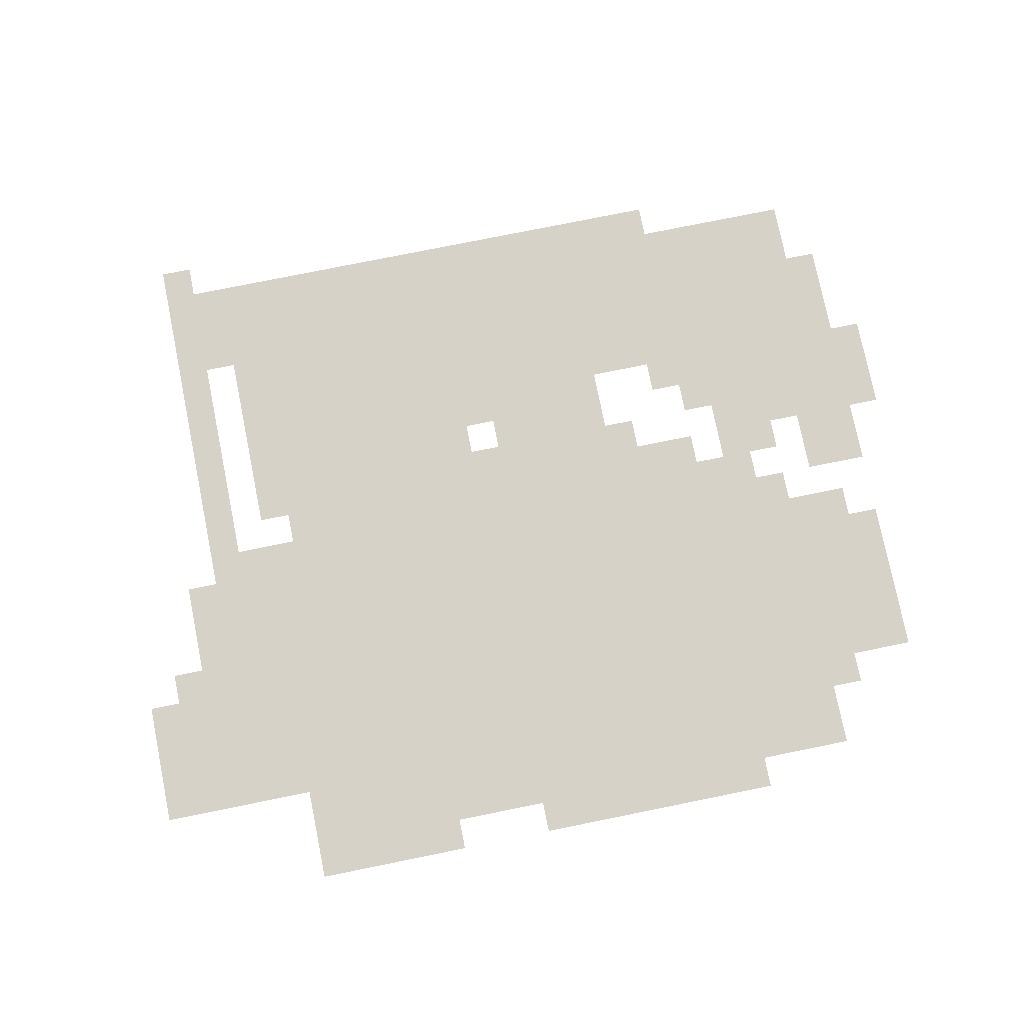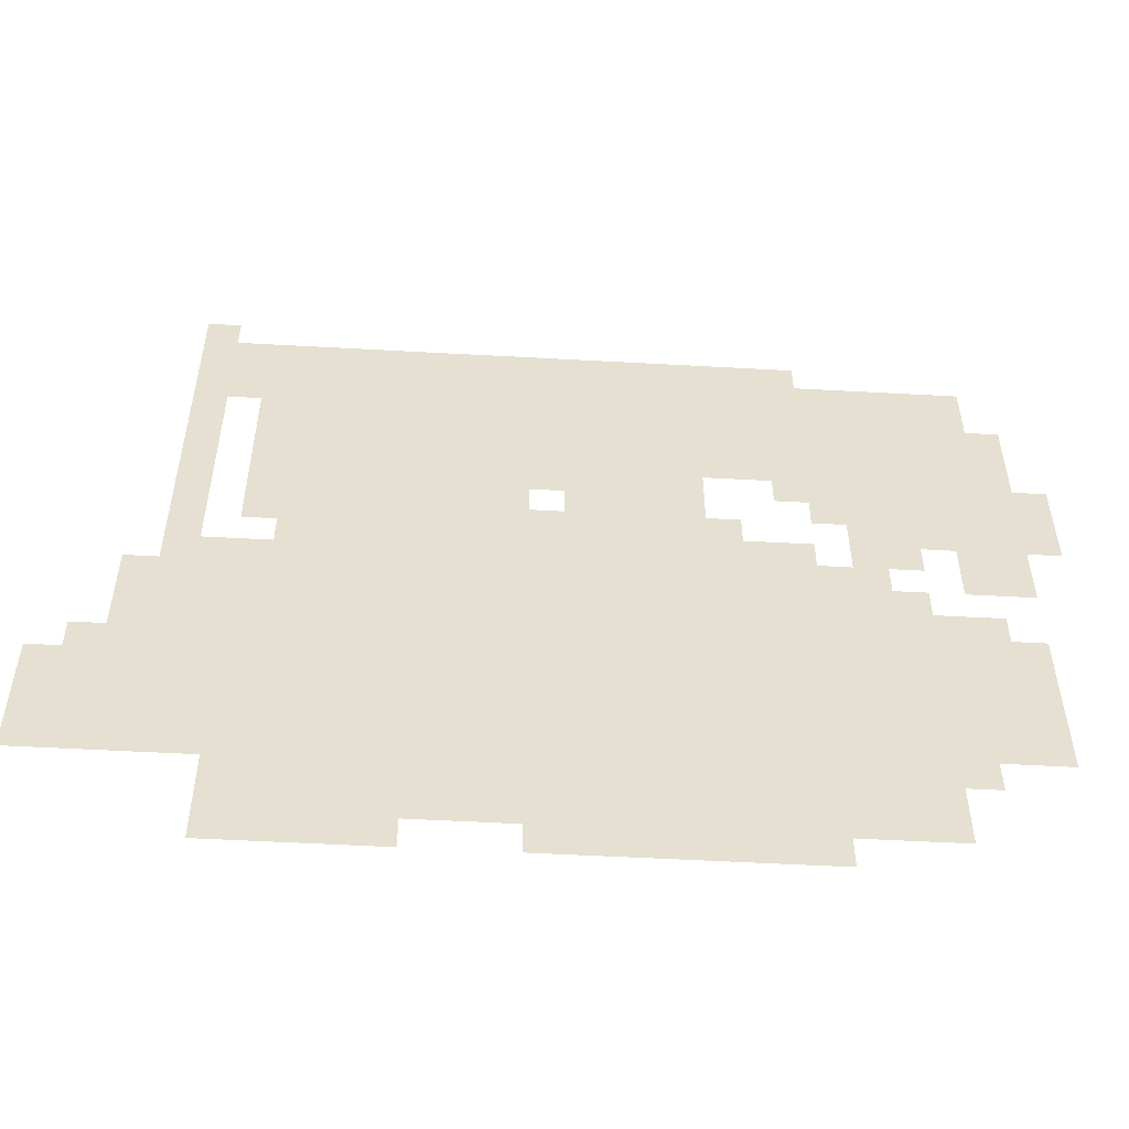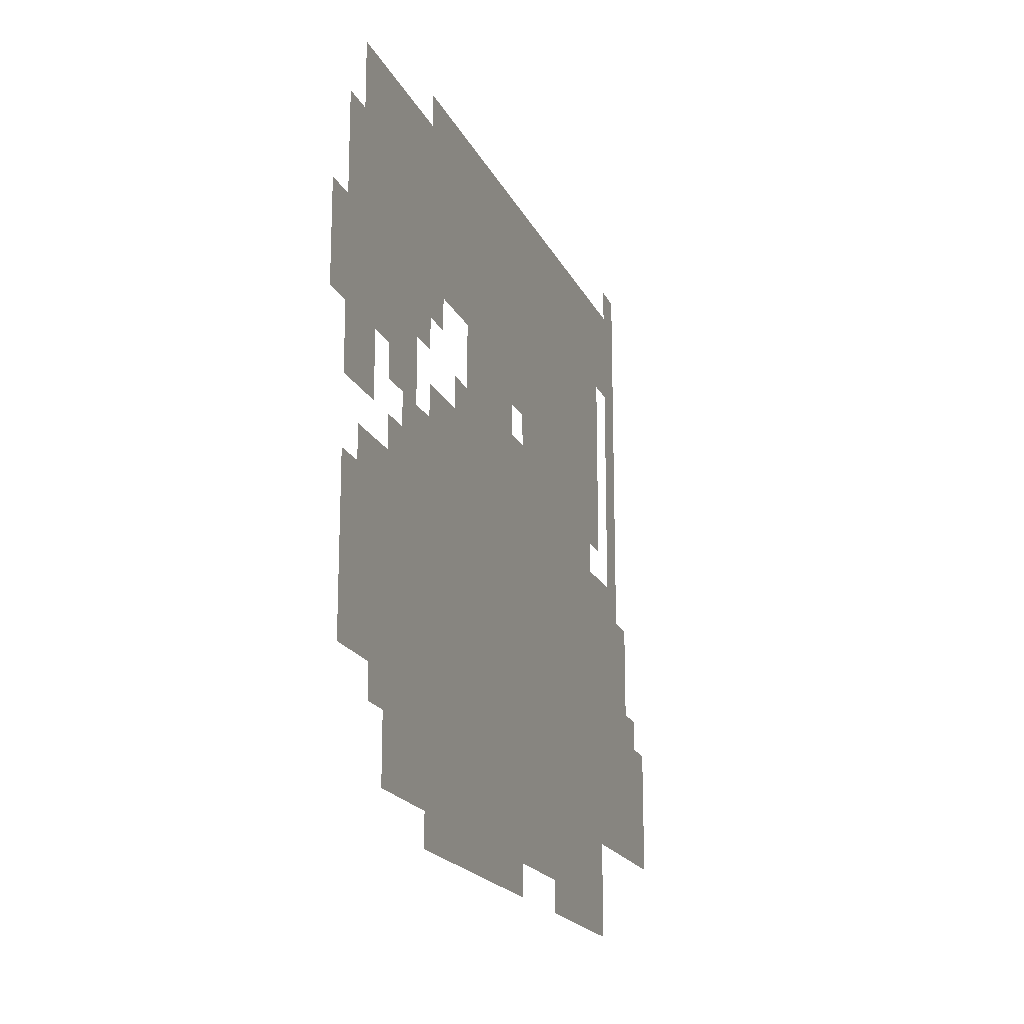
<metadata>
{"format":"obj","ext":"obj","renderer":"f3d","projection":"perspective","resolution":1024,"background":"white","views":[{"elev":77.6,"azim":-11.4,"up":"+Z"},{"elev":-53.1,"azim":-3.4,"up":"+Y"},{"elev":-18.9,"azim":109.0,"up":"+Y"}]}
</metadata>
<code>
v -50 -35 0
v -51 -35 0
v -51 -34 0
v -50 -34 0
v -52 -35 0
v -52 -34 0
v -53 -35 0
v -53 -34 0
v -54 -35 0
v -54 -34 0
v -55 -35 0
v -55 -34 0
v -56 -35 0
v -56 -34 0
v -50 -36 0
v -51 -36 0
v -52 -36 0
v -53 -36 0
v -54 -36 0
v -55 -36 0
v -56 -36 0
v -50 -37 0
v -51 -37 0
v -52 -37 0
v -53 -37 0
v -54 -37 0
v -55 -37 0
v -56 -37 0
v -50 -38 0
v -51 -38 0
v -52 -38 0
v -53 -38 0
v -54 -38 0
v -55 -38 0
v -56 -38 0
v -42 -39 0
v -43 -39 0
v -43 -38 0
v -42 -38 0
v -44 -39 0
v -44 -38 0
v -45 -39 0
v -45 -38 0
v -46 -39 0
v -46 -38 0
v -47 -39 0
v -47 -38 0
v -48 -39 0
v -48 -38 0
v -49 -39 0
v -49 -38 0
v -50 -39 0
v -51 -39 0
v -52 -39 0
v -53 -39 0
v -54 -39 0
v -55 -39 0
v -56 -39 0
v -40 -40 0
v -41 -40 0
v -41 -39 0
v -40 -39 0
v -42 -40 0
v -52 -40 0
v -53 -40 0
v -54 -40 0
v -55 -40 0
v -52 -41 0
v -53 -41 0
v -54 -41 0
v -57 -30 0
v -58 -30 0
v -58 -29 0
v -57 -29 0
v -40 -31 0
v -41 -31 0
v -41 -30 0
v -40 -30 0
v -42 -31 0
v -42 -30 0
v -43 -31 0
v -43 -30 0
v -44 -31 0
v -44 -30 0
v -45 -31 0
v -45 -30 0
v -46 -31 0
v -46 -30 0
v -47 -31 0
v -47 -30 0
v -48 -31 0
v -48 -30 0
v -49 -31 0
v -49 -30 0
v -50 -31 0
v -50 -30 0
v -51 -31 0
v -51 -30 0
v -52 -31 0
v -52 -30 0
v -53 -31 0
v -53 -30 0
v -54 -31 0
v -54 -30 0
v -55 -31 0
v -55 -30 0
v -56 -31 0
v -56 -30 0
v -57 -31 0
v -58 -31 0
v -35 -32 0
v -36 -32 0
v -36 -31 0
v -35 -31 0
v -37 -32 0
v -37 -31 0
v -38 -32 0
v -38 -31 0
v -39 -32 0
v -39 -31 0
v -40 -32 0
v -41 -32 0
v -42 -32 0
v -43 -32 0
v -44 -32 0
v -45 -32 0
v -46 -32 0
v -47 -32 0
v -48 -32 0
v -49 -32 0
v -50 -32 0
v -51 -32 0
v -52 -32 0
v -53 -32 0
v -54 -32 0
v -55 -32 0
v -56 -32 0
v -57 -32 0
v -58 -32 0
v -35 -33 0
v -36 -33 0
v -37 -33 0
v -38 -33 0
v -39 -33 0
v -40 -33 0
v -41 -33 0
v -42 -33 0
v -43 -33 0
v -44 -33 0
v -45 -33 0
v -46 -33 0
v -47 -33 0
v -48 -33 0
v -49 -33 0
v -50 -33 0
v -51 -33 0
v -52 -33 0
v -53 -33 0
v -54 -33 0
v -55 -33 0
v -56 -33 0
v -57 -33 0
v -58 -33 0
v -34 -34 0
v -35 -34 0
v -34 -33 0
v -36 -34 0
v -37 -34 0
v -38 -34 0
v -39 -34 0
v -40 -34 0
v -41 -34 0
v -42 -34 0
v -43 -34 0
v -44 -34 0
v -45 -34 0
v -46 -34 0
v -47 -34 0
v -48 -34 0
v -49 -34 0
v -57 -34 0
v -58 -34 0
v -34 -35 0
v -35 -35 0
v -36 -35 0
v -37 -35 0
v -38 -35 0
v -39 -35 0
v -40 -35 0
v -41 -35 0
v -42 -35 0
v -43 -35 0
v -44 -35 0
v -45 -35 0
v -57 -35 0
v -58 -35 0
v -34 -36 0
v -35 -36 0
v -36 -36 0
v -37 -36 0
v -38 -36 0
v -39 -36 0
v -40 -36 0
v -41 -36 0
v -42 -36 0
v -43 -36 0
v -57 -36 0
v -58 -36 0
v -33 -37 0
v -34 -37 0
v -33 -36 0
v -35 -37 0
v -36 -37 0
v -37 -37 0
v -38 -37 0
v -39 -37 0
v -40 -37 0
v -41 -37 0
v -57 -37 0
v -58 -37 0
v -33 -38 0
v -34 -38 0
v -35 -38 0
v -36 -38 0
v -37 -38 0
v -38 -38 0
v -39 -38 0
v -40 -38 0
v -57 -38 0
v -58 -38 0
v -33 -39 0
v -34 -39 0
v -35 -39 0
v -36 -39 0
v -37 -39 0
v -57 -39 0
v -58 -39 0
v -43 -40 0
v -44 -40 0
v -45 -40 0
v -46 -40 0
v -47 -40 0
v -48 -40 0
v -49 -40 0
v -50 -40 0
v -51 -40 0
v -57 -40 0
v -58 -40 0
v -40 -41 0
v -41 -41 0
v -42 -41 0
v -43 -41 0
v -44 -41 0
v -45 -41 0
v -46 -41 0
v -47 -41 0
v -48 -41 0
v -49 -41 0
v -50 -41 0
v -51 -41 0
v -57 -41 0
v -58 -41 0
v -38 -42 0
v -39 -42 0
v -39 -41 0
v -38 -41 0
v -40 -42 0
v -41 -42 0
v -42 -42 0
v -43 -42 0
v -44 -42 0
v -45 -42 0
v -46 -42 0
v -47 -42 0
v -48 -42 0
v -49 -42 0
v -50 -42 0
v -51 -42 0
v -52 -42 0
v -53 -42 0
v -54 -42 0
v -55 -42 0
v -55 -41 0
v -56 -42 0
v -56 -41 0
v -57 -42 0
v -58 -42 0
v -37 -43 0
v -38 -43 0
v -37 -42 0
v -39 -43 0
v -40 -43 0
v -41 -43 0
v -42 -43 0
v -43 -43 0
v -44 -43 0
v -45 -43 0
v -46 -43 0
v -47 -43 0
v -48 -43 0
v -49 -43 0
v -50 -43 0
v -51 -43 0
v -52 -43 0
v -53 -43 0
v -54 -43 0
v -55 -43 0
v -56 -43 0
v -57 -43 0
v -58 -43 0
v -59 -43 0
v -59 -42 0
v -35 -44 0
v -36 -44 0
v -36 -43 0
v -35 -43 0
v -37 -44 0
v -38 -44 0
v -39 -44 0
v -40 -44 0
v -41 -44 0
v -42 -44 0
v -43 -44 0
v -44 -44 0
v -45 -44 0
v -46 -44 0
v -47 -44 0
v -48 -44 0
v -49 -44 0
v -50 -44 0
v -51 -44 0
v -52 -44 0
v -53 -44 0
v -54 -44 0
v -55 -44 0
v -56 -44 0
v -57 -44 0
v -58 -44 0
v -59 -44 0
v -34 -45 0
v -35 -45 0
v -34 -44 0
v -36 -45 0
v -37 -45 0
v -38 -45 0
v -39 -45 0
v -40 -45 0
v -41 -45 0
v -42 -45 0
v -43 -45 0
v -44 -45 0
v -45 -45 0
v -46 -45 0
v -47 -45 0
v -48 -45 0
v -49 -45 0
v -50 -45 0
v -51 -45 0
v -52 -45 0
v -53 -45 0
v -54 -45 0
v -55 -45 0
v -56 -45 0
v -57 -45 0
v -58 -45 0
v -59 -45 0
v -34 -46 0
v -35 -46 0
v -36 -46 0
v -37 -46 0
v -38 -46 0
v -39 -46 0
v -40 -46 0
v -41 -46 0
v -42 -46 0
v -43 -46 0
v -44 -46 0
v -45 -46 0
v -46 -46 0
v -47 -46 0
v -48 -46 0
v -49 -46 0
v -50 -46 0
v -51 -46 0
v -52 -46 0
v -53 -46 0
v -54 -46 0
v -55 -46 0
v -56 -46 0
v -57 -46 0
v -58 -46 0
v -59 -46 0
v -60 -46 0
v -60 -45 0
v -34 -47 0
v -35 -47 0
v -36 -47 0
v -37 -47 0
v -38 -47 0
v -39 -47 0
v -40 -47 0
v -41 -47 0
v -42 -47 0
v -43 -47 0
v -44 -47 0
v -45 -47 0
v -46 -47 0
v -47 -47 0
v -48 -47 0
v -49 -47 0
v -50 -47 0
v -51 -47 0
v -52 -47 0
v -53 -47 0
v -54 -47 0
v -55 -47 0
v -56 -47 0
v -57 -47 0
v -58 -47 0
v -59 -47 0
v -60 -47 0
v -61 -47 0
v -61 -46 0
v -34 -48 0
v -35 -48 0
v -36 -48 0
v -37 -48 0
v -38 -48 0
v -39 -48 0
v -40 -48 0
v -41 -48 0
v -42 -48 0
v -43 -48 0
v -44 -48 0
v -45 -48 0
v -46 -48 0
v -47 -48 0
v -48 -48 0
v -49 -48 0
v -50 -48 0
v -51 -48 0
v -52 -48 0
v -53 -48 0
v -54 -48 0
v -55 -48 0
v -56 -48 0
v -57 -48 0
v -58 -48 0
v -59 -48 0
v -60 -48 0
v -61 -48 0
v -36 -49 0
v -37 -49 0
v -38 -49 0
v -39 -49 0
v -40 -49 0
v -41 -49 0
v -42 -49 0
v -43 -49 0
v -44 -49 0
v -45 -49 0
v -46 -49 0
v -47 -49 0
v -48 -49 0
v -49 -49 0
v -50 -49 0
v -51 -49 0
v -52 -49 0
v -53 -49 0
v -54 -49 0
v -55 -49 0
v -56 -49 0
v -57 -49 0
v -58 -49 0
v -59 -49 0
v -60 -49 0
v -61 -49 0
v -37 -50 0
v -38 -50 0
v -39 -50 0
v -40 -50 0
v -41 -50 0
v -42 -50 0
v -43 -50 0
v -44 -50 0
v -45 -50 0
v -46 -50 0
v -47 -50 0
v -48 -50 0
v -49 -50 0
v -50 -50 0
v -51 -50 0
v -52 -50 0
v -53 -50 0
v -54 -50 0
v -55 -50 0
v -56 -50 0
v -37 -51 0
v -38 -51 0
v -39 -51 0
v -40 -51 0
v -41 -51 0
v -42 -51 0
v -43 -51 0
v -44 -51 0
v -45 -51 0
v -46 -51 0
v -47 -51 0
v -48 -51 0
v -49 -51 0
v -50 -51 0
v -51 -51 0
v -52 -51 0
v -53 -51 0
v -54 -51 0
v -55 -51 0
v -56 -51 0
v -40 -52 0
v -41 -52 0
v -42 -52 0
v -43 -52 0
v -44 -52 0
v -45 -52 0
v -46 -52 0
v -47 -52 0
v -48 -52 0
v -51 -52 0
v -52 -52 0
v -53 -52 0
v -54 -52 0
v -55 -52 0
v -56 -52 0
v -46 -35 0
v -47 -35 0
v -48 -35 0
v -49 -35 0
v -44 -36 0
v -45 -36 0
v -46 -36 0
v -47 -36 0
v -48 -36 0
v -49 -36 0
v -43 -37 0
v -44 -37 0
v -45 -37 0
v -46 -37 0
v -47 -37 0
v -48 -37 0
v -49 -37 0
v -38 -39 0
v -39 -39 0
v -34 -40 0
v -35 -40 0
v -36 -40 0
v -37 -40 0
v -38 -40 0
v -39 -40 0
v -34 -41 0
v -35 -41 0
v -36 -41 0
v -56 -40 0
v -37 -41 0
v -59 -41 0
v -36 -42 0
v -35 -42 0
v -34 -43 0
v -60 -44 0
v -61 -45 0
g mesh_[00]_[00]
f 1 2 3 4
f 2 5 6 3
f 5 7 8 6
f 7 9 10 8
f 9 11 12 10
f 11 13 14 12
f 15 16 2 1
f 16 17 5 2
f 17 18 7 5
f 18 19 9 7
f 19 20 11 9
f 20 21 13 11
f 22 23 16 15
f 23 24 17 16
f 24 25 18 17
f 25 26 19 18
f 26 27 20 19
f 27 28 21 20
f 29 30 23 22
f 30 31 24 23
f 31 32 25 24
f 32 33 26 25
f 33 34 27 26
f 34 35 28 27
f 36 37 38 39
f 37 40 41 38
f 40 42 43 41
f 42 44 45 43
f 44 46 47 45
f 46 48 49 47
f 48 50 51 49
f 50 52 29 51
f 52 53 30 29
f 53 54 31 30
f 54 55 32 31
f 55 56 33 32
f 56 57 34 33
f 57 58 35 34
f 59 60 61 62
f 60 63 36 61
f 64 65 55 54
f 65 66 56 55
f 66 67 57 56
f 68 69 65 64
f 69 70 66 65
g mesh_[02]_[00]
f 71 72 73 74
f 75 76 77 78
f 76 79 80 77
f 79 81 82 80
f 81 83 84 82
f 83 85 86 84
f 85 87 88 86
f 87 89 90 88
f 89 91 92 90
f 91 93 94 92
f 93 95 96 94
f 95 97 98 96
f 97 99 100 98
f 99 101 102 100
f 101 103 104 102
f 103 105 106 104
f 105 107 108 106
f 107 109 71 108
f 109 110 72 71
f 111 112 113 114
f 112 115 116 113
f 115 117 118 116
f 117 119 120 118
f 119 121 75 120
f 121 122 76 75
f 122 123 79 76
f 123 124 81 79
f 124 125 83 81
f 125 126 85 83
f 126 127 87 85
f 127 128 89 87
f 128 129 91 89
f 129 130 93 91
f 130 131 95 93
f 131 132 97 95
f 132 133 99 97
f 133 134 101 99
f 134 135 103 101
f 135 136 105 103
f 136 137 107 105
f 137 138 109 107
f 138 139 110 109
f 140 141 112 111
f 141 142 115 112
f 142 143 117 115
f 143 144 119 117
f 144 145 121 119
f 145 146 122 121
f 146 147 123 122
f 147 148 124 123
f 148 149 125 124
f 149 150 126 125
f 150 151 127 126
f 151 152 128 127
f 152 153 129 128
f 153 154 130 129
f 154 155 131 130
f 155 156 132 131
f 156 157 133 132
f 157 158 134 133
f 158 159 135 134
f 159 160 136 135
f 160 161 137 136
f 161 162 138 137
f 162 163 139 138
f 164 165 140 166
f 165 167 141 140
f 167 168 142 141
f 168 169 143 142
f 169 170 144 143
f 170 171 145 144
f 171 172 146 145
f 172 173 147 146
f 173 174 148 147
f 174 175 149 148
f 175 176 150 149
f 176 177 151 150
f 177 178 152 151
f 178 179 153 152
f 179 180 154 153
f 180 4 155 154
f 4 3 156 155
f 3 6 157 156
f 6 8 158 157
f 8 10 159 158
f 10 12 160 159
f 12 14 161 160
f 181 182 163 162
f 183 184 165 164
f 184 185 167 165
f 185 186 168 167
f 186 187 169 168
f 187 188 170 169
f 188 189 171 170
f 189 190 172 171
f 190 191 173 172
f 191 192 174 173
f 192 193 175 174
f 193 194 176 175
f 195 196 182 181
f 197 198 184 183
f 198 199 185 184
f 199 200 186 185
f 200 201 187 186
f 201 202 188 187
f 202 203 189 188
f 203 204 190 189
f 204 205 191 190
f 205 206 192 191
f 207 208 196 195
f 209 210 197 211
f 210 212 198 197
f 212 213 199 198
f 213 214 200 199
f 214 215 201 200
f 215 216 202 201
f 216 217 203 202
f 217 218 204 203
f 219 220 208 207
f 221 222 210 209
f 222 223 212 210
f 223 224 213 212
f 224 225 214 213
f 225 226 215 214
f 226 227 216 215
f 227 228 217 216
f 229 230 220 219
f 231 232 222 221
f 232 233 223 222
f 233 234 224 223
f 234 235 225 224
f 236 237 230 229
f 63 238 37 36
f 238 239 40 37
f 239 240 42 40
f 240 241 44 42
f 241 242 46 44
f 242 243 48 46
f 243 244 50 48
f 244 245 52 50
f 245 246 53 52
f 246 64 54 53
f 247 248 237 236
f 249 250 60 59
f 250 251 63 60
f 251 252 238 63
f 252 253 239 238
f 253 254 240 239
f 254 255 241 240
f 255 256 242 241
f 256 257 243 242
f 257 258 244 243
f 258 259 245 244
f 259 260 246 245
f 260 68 64 246
f 261 262 248 247
f 263 264 265 266
f 264 267 249 265
f 267 268 250 249
f 268 269 251 250
f 269 270 252 251
f 270 271 253 252
f 271 272 254 253
f 272 273 255 254
f 273 274 256 255
f 274 275 257 256
f 275 276 258 257
f 276 277 259 258
f 277 278 260 259
f 278 279 68 260
f 279 280 69 68
f 280 281 70 69
f 281 282 283 70
f 282 284 285 283
f 284 286 261 285
f 286 287 262 261
f 288 289 263 290
f 289 291 264 263
f 291 292 267 264
f 292 293 268 267
f 293 294 269 268
f 294 295 270 269
f 295 296 271 270
f 296 297 272 271
f 297 298 273 272
f 298 299 274 273
f 299 300 275 274
f 300 301 276 275
f 301 302 277 276
f 302 303 278 277
f 303 304 279 278
f 304 305 280 279
f 305 306 281 280
f 306 307 282 281
f 307 308 284 282
f 308 309 286 284
f 309 310 287 286
f 310 311 312 287
f 313 314 315 316
f 314 317 288 315
f 317 318 289 288
f 318 319 291 289
f 319 320 292 291
f 320 321 293 292
f 321 322 294 293
f 322 323 295 294
f 323 324 296 295
f 324 325 297 296
f 325 326 298 297
f 326 327 299 298
f 327 328 300 299
f 328 329 301 300
f 329 330 302 301
f 330 331 303 302
f 331 332 304 303
f 332 333 305 304
f 333 334 306 305
f 334 335 307 306
f 335 336 308 307
f 336 337 309 308
f 337 338 310 309
f 338 339 311 310
f 340 341 313 342
f 341 343 314 313
f 343 344 317 314
f 344 345 318 317
f 345 346 319 318
f 346 347 320 319
f 347 348 321 320
f 348 349 322 321
f 349 350 323 322
f 350 351 324 323
f 351 352 325 324
f 352 353 326 325
f 353 354 327 326
f 354 355 328 327
f 355 356 329 328
f 356 357 330 329
f 357 358 331 330
f 358 359 332 331
f 359 360 333 332
f 360 361 334 333
f 361 362 335 334
f 362 363 336 335
f 363 364 337 336
f 364 365 338 337
f 365 366 339 338
f 367 368 341 340
f 368 369 343 341
f 369 370 344 343
f 370 371 345 344
f 371 372 346 345
f 372 373 347 346
f 373 374 348 347
f 374 375 349 348
f 375 376 350 349
f 376 377 351 350
f 377 378 352 351
f 378 379 353 352
f 379 380 354 353
f 380 381 355 354
f 381 382 356 355
f 382 383 357 356
f 383 384 358 357
f 384 385 359 358
f 385 386 360 359
f 386 387 361 360
f 387 388 362 361
f 388 389 363 362
f 389 390 364 363
f 390 391 365 364
f 391 392 366 365
f 392 393 394 366
f 395 396 368 367
f 396 397 369 368
f 397 398 370 369
f 398 399 371 370
f 399 400 372 371
f 400 401 373 372
f 401 402 374 373
f 402 403 375 374
f 403 404 376 375
f 404 405 377 376
f 405 406 378 377
f 406 407 379 378
f 407 408 380 379
f 408 409 381 380
f 409 410 382 381
f 410 411 383 382
f 411 412 384 383
f 412 413 385 384
f 413 414 386 385
f 414 415 387 386
f 415 416 388 387
f 416 417 389 388
f 417 418 390 389
f 418 419 391 390
f 419 420 392 391
f 420 421 393 392
f 421 422 423 393
f 424 425 396 395
f 425 426 397 396
f 426 427 398 397
f 427 428 399 398
f 428 429 400 399
f 429 430 401 400
f 430 431 402 401
f 431 432 403 402
f 432 433 404 403
f 433 434 405 404
f 434 435 406 405
f 435 436 407 406
f 436 437 408 407
f 437 438 409 408
f 438 439 410 409
f 439 440 411 410
f 440 441 412 411
f 441 442 413 412
f 442 443 414 413
f 443 444 415 414
f 444 445 416 415
f 445 446 417 416
f 446 447 418 417
f 447 448 419 418
f 448 449 420 419
f 449 450 421 420
f 450 451 422 421
f 452 453 427 426
f 453 454 428 427
f 454 455 429 428
f 455 456 430 429
f 456 457 431 430
f 457 458 432 431
f 458 459 433 432
f 459 460 434 433
f 460 461 435 434
f 461 462 436 435
f 462 463 437 436
f 463 464 438 437
f 464 465 439 438
f 465 466 440 439
f 466 467 441 440
f 467 468 442 441
f 468 469 443 442
f 469 470 444 443
f 470 471 445 444
f 471 472 446 445
f 472 473 447 446
f 473 474 448 447
f 474 475 449 448
f 475 476 450 449
f 476 477 451 450
f 478 479 454 453
f 479 480 455 454
f 480 481 456 455
f 481 482 457 456
f 482 483 458 457
f 483 484 459 458
f 484 485 460 459
f 485 486 461 460
f 486 487 462 461
f 487 488 463 462
f 488 489 464 463
f 489 490 465 464
f 490 491 466 465
f 491 492 467 466
f 492 493 468 467
f 493 494 469 468
f 494 495 470 469
f 495 496 471 470
f 496 497 472 471
f 498 499 479 478
f 499 500 480 479
f 500 501 481 480
f 501 502 482 481
f 502 503 483 482
f 503 504 484 483
f 504 505 485 484
f 505 506 486 485
f 506 507 487 486
f 507 508 488 487
f 508 509 489 488
f 509 510 490 489
f 510 511 491 490
f 511 512 492 491
f 512 513 493 492
f 513 514 494 493
f 514 515 495 494
f 515 516 496 495
f 516 517 497 496
f 518 519 502 501
f 519 520 503 502
f 520 521 504 503
f 521 522 505 504
f 522 523 506 505
f 523 524 507 506
f 524 525 508 507
f 525 526 509 508
f 527 528 513 512
f 528 529 514 513
f 529 530 515 514
f 530 531 516 515
f 531 532 517 516
g mesh_[03]_[00]
f 194 533 177 176
f 533 534 178 177
f 534 535 179 178
f 535 536 180 179
f 536 1 4 180
f 206 537 193 192
f 537 538 194 193
f 538 539 533 194
f 539 540 534 533
f 540 541 535 534
f 541 542 536 535
f 542 15 1 536
f 543 544 537 206
f 544 545 538 537
f 545 546 539 538
f 546 547 540 539
f 547 548 541 540
f 548 549 542 541
f 549 22 15 542
f 38 41 544 543
f 41 43 545 544
f 43 45 546 545
f 45 47 547 546
f 49 51 549 548
f 51 29 22 549
f 235 550 226 225
f 550 551 227 226
f 36 37 38 39
f 37 40 41 38
f 40 42 43 41
f 42 44 45 43
f 48 50 51 49
f 50 52 29 51
f 52 53 30 29
f 53 54 31 30
f 552 553 233 232
f 553 554 234 233
f 555 556 550 235
f 556 557 551 550
f 59 60 61 62
f 60 63 36 61
f 238 239 40 37
f 239 240 42 40
f 558 559 553 552
f 559 560 554 553
f 266 265 557 556
f 265 249 59 557
f 68 69 65 64
f 69 70 66 65
f 70 283 67 66
f 283 285 561 67
f 285 261 247 561
f 261 262 248 247
f 290 263 266 562
f 263 264 265 266
f 264 267 249 265
f 280 281 70 69
f 281 282 283 70
f 287 312 563 262
f 316 315 564 565
f 315 288 290 564
f 289 291 264 263
f 291 292 267 264
f 297 298 273 272
f 298 299 274 273
f 299 300 275 274
f 300 301 276 275
f 301 302 277 276
f 302 303 278 277
f 305 306 281 280
f 306 307 282 281
f 342 313 316 566
f 318 319 291 289
f 319 320 292 291
f 325 326 298 297
f 326 327 299 298
f 327 328 300 299
f 328 329 301 300
f 329 330 302 301
f 330 331 303 302
f 333 334 306 305
f 334 335 307 306
f 345 346 319 318
f 346 347 320 319
f 350 351 324 323
f 351 352 325 324
f 352 353 326 325
f 353 354 327 326
f 354 355 328 327
f 355 356 329 328
f 356 357 330 329
f 357 358 331 330
f 358 359 332 331
f 360 361 334 333
f 361 362 335 334
f 366 394 567 339
f 371 372 346 345
f 372 373 347 346
f 376 377 351 350
f 377 378 352 351
f 378 379 353 352
f 379 380 354 353
f 380 381 355 354
f 381 382 356 355
f 382 383 357 356
f 383 384 358 357
f 384 385 359 358
f 386 387 361 360
f 387 388 362 361
f 393 423 568 394
f 404 405 377 376
f 405 406 378 377
f 406 407 379 378
f 407 408 380 379
f 408 409 381 380
f 409 410 382 381
f 410 411 383 382
f 411 412 384 383
f 412 413 385 384
f 433 434 405 404
f 434 435 406 405
f 435 436 407 406
f 439 440 411 410
f 440 441 412 411
f 441 442 413 412

</code>
